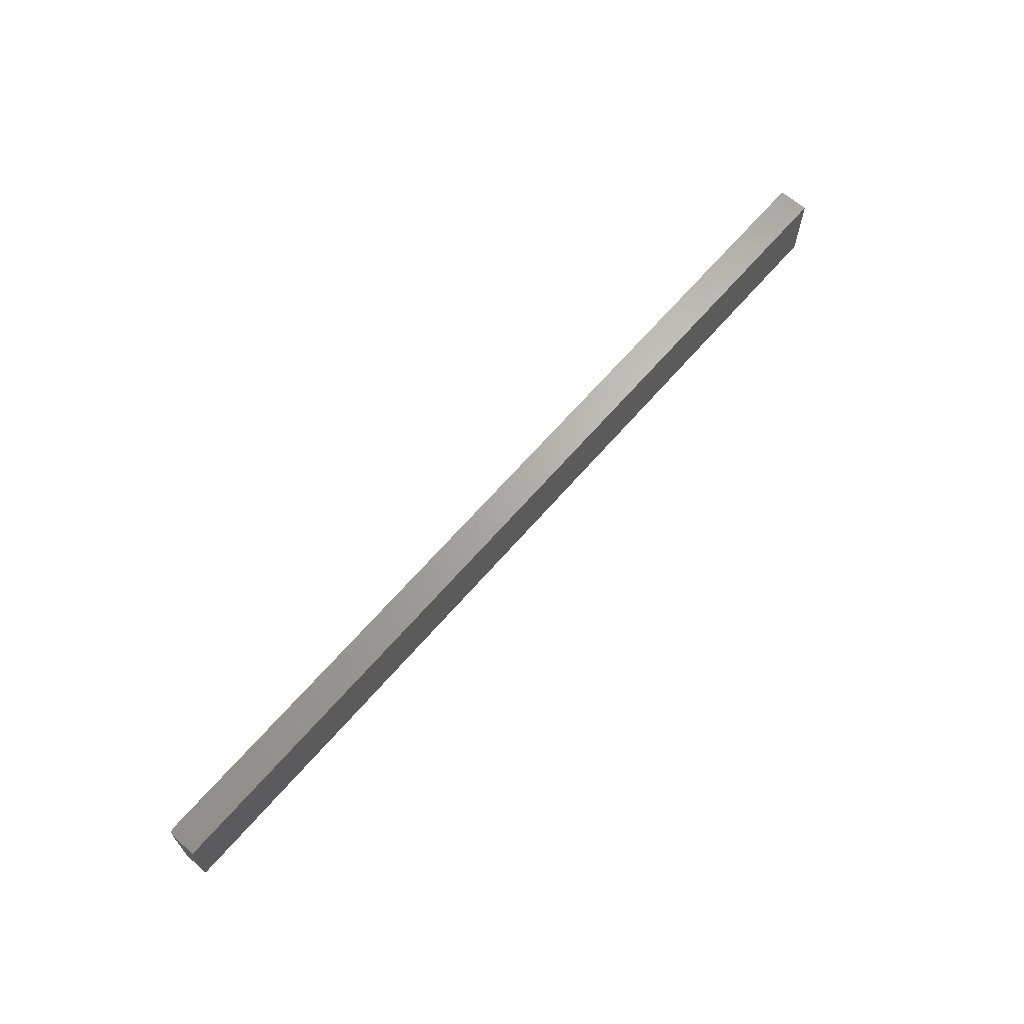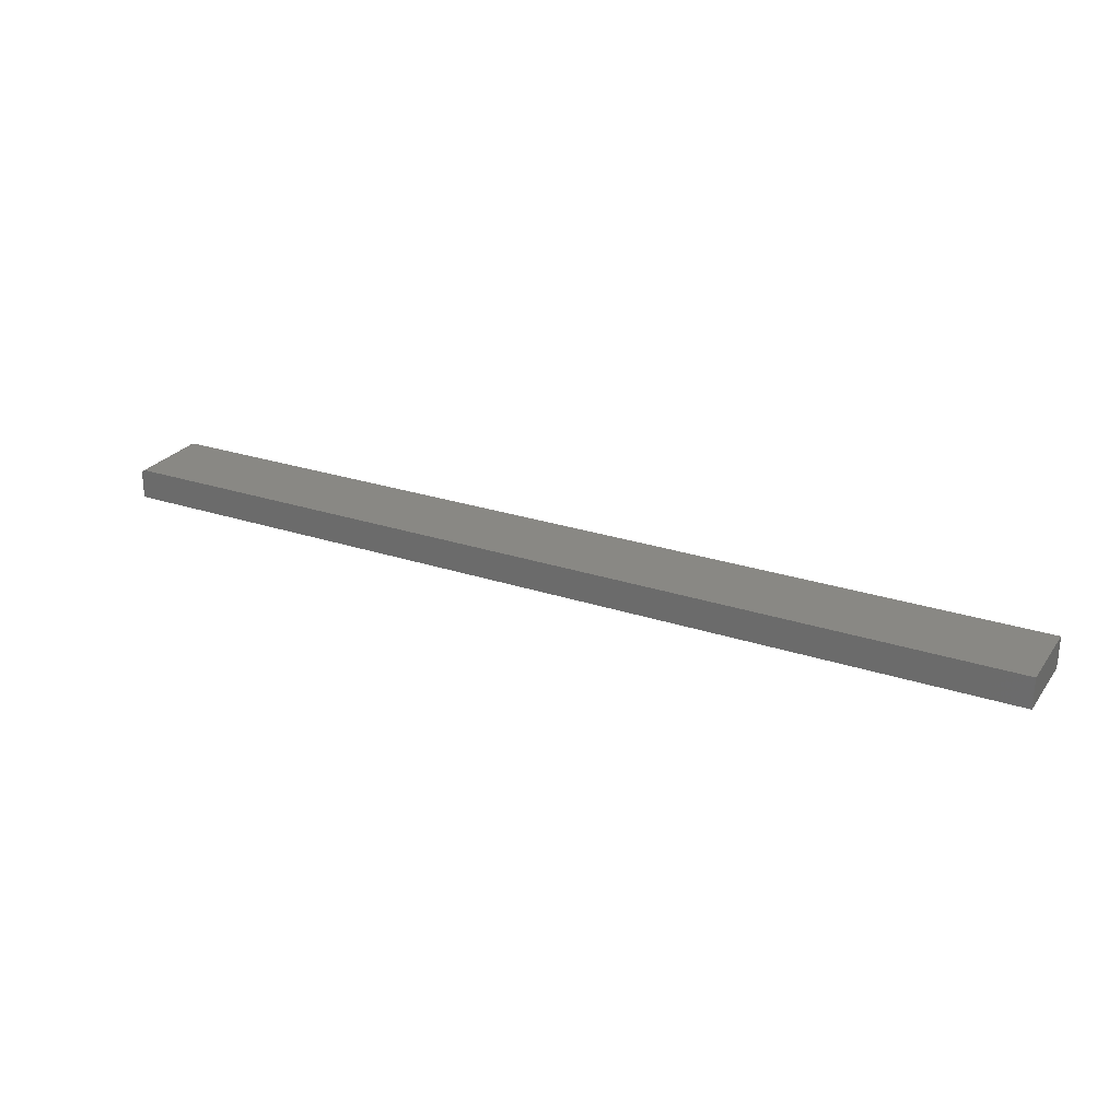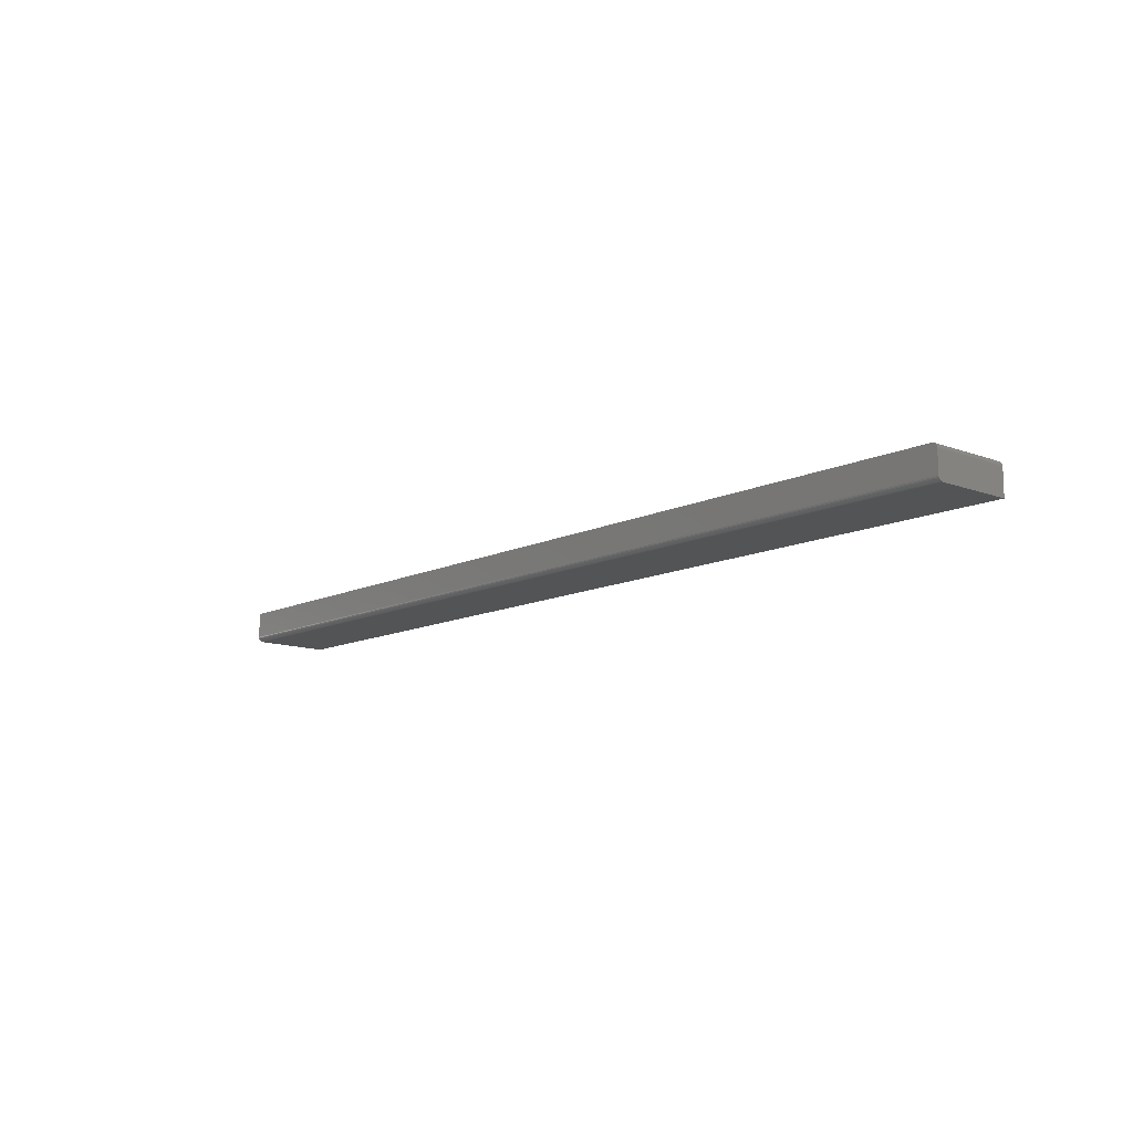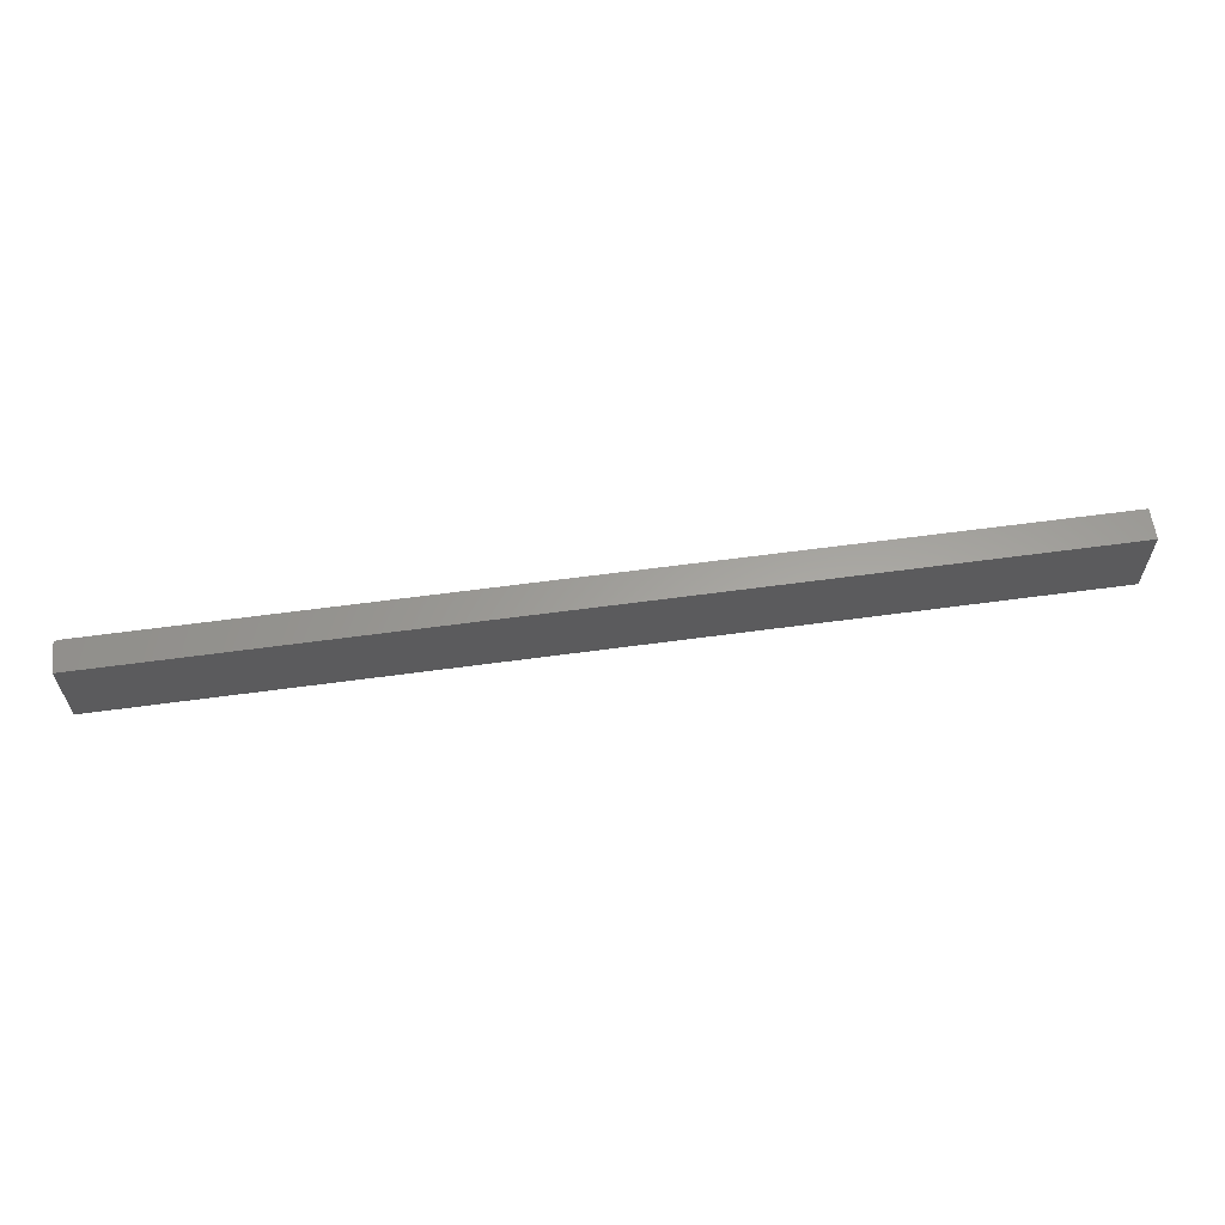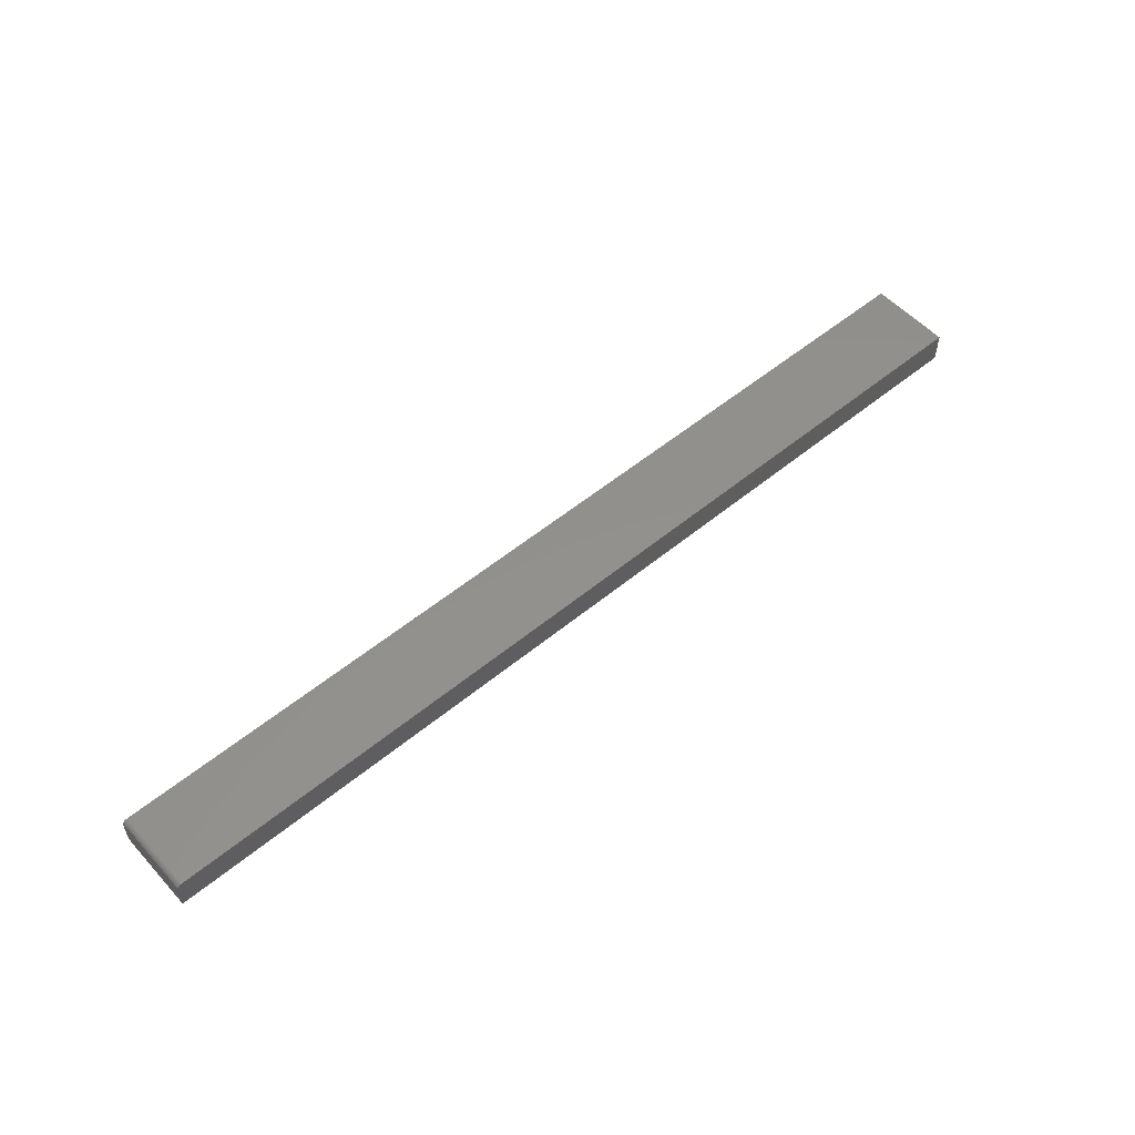
<metadata>
{"format":"stl","ext":"stl","renderer":"f3d","projection":"perspective","resolution":1024,"background":"white","views":[{"elev":65.9,"azim":130.9,"up":"+Y"},{"elev":26.1,"azim":-152.3,"up":"+Z"},{"elev":-12.1,"azim":48.6,"up":"+Z"},{"elev":61.2,"azim":172.1,"up":"+Y"},{"elev":54.3,"azim":138.8,"up":"+Z"}]}
</metadata>
<code>
# stl→obj: 40 verts, 76 faces
v 0.7184 -0.125 0.01661
v -0.7184 -0.125 -0.01513
v 0.7184 -0.125 -0.01513
v 0.7183 -0.125 0.01814
v 0.7178 -0.125 0.0196
v 0.7171 -0.125 0.02095
v 0.7161 -0.125 0.02214
v 0.7149 -0.125 0.02311
v 0.7136 -0.125 0.02383
v 0.7121 -0.125 0.02427
v 0.7106 -0.125 0.02442
v -0.7184 -0.125 0.02442
v 0.7184 -0.1215 -0.02163
v 0.7184 -0.1237 -0.01947
v 0.7184 -0.1227 -0.02066
v 0.7184 1.679e-16 0.01661
v 0.7184 -0.1172 -0.02294
v 0.7184 1.657e-16 -0.02294
v 0.7184 -0.1202 -0.02235
v 0.7184 -0.1187 -0.02279
v 0.7184 -0.1248 -0.01666
v 0.7184 -0.1244 -0.01812
v -0.7184 6.135e-18 -0.02294
v 0.7183 1.679e-16 0.01814
v 0.7106 1.674e-16 0.02442
v 0.7121 1.676e-16 0.02427
v 0.7136 1.677e-16 0.02383
v 0.7149 1.678e-16 0.02311
v 0.7161 1.679e-16 0.02214
v 0.7171 1.679e-16 0.02095
v 0.7178 1.68e-16 0.0196
v -0.7184 8.765e-18 0.02442
v -0.7184 -0.1172 -0.02294
v -0.7184 -0.1187 -0.02279
v -0.7184 -0.1202 -0.02235
v -0.7184 -0.1215 -0.02163
v -0.7184 -0.1227 -0.02066
v -0.7184 -0.1237 -0.01947
v -0.7184 -0.1244 -0.01812
v -0.7184 -0.1248 -0.01666
f 1 2 3
f 4 5 6
f 4 6 7
f 4 7 8
f 4 8 9
f 4 9 10
f 4 10 11
f 12 2 1
f 12 1 4
f 12 4 11
f 13 14 15
f 16 17 18
f 1 14 13
f 1 13 19
f 1 19 20
f 1 20 17
f 1 17 16
f 14 1 3
f 14 3 21
f 14 21 22
f 18 23 16
f 24 25 26
f 24 26 27
f 24 27 28
f 24 28 29
f 24 29 30
f 24 30 31
f 32 25 24
f 32 24 16
f 32 16 23
f 11 25 12
f 12 25 32
f 25 11 26
f 26 11 10
f 26 10 27
f 27 10 9
f 27 9 28
f 28 9 8
f 28 8 29
f 29 8 7
f 29 7 30
f 30 7 6
f 30 6 31
f 31 6 5
f 31 5 24
f 24 5 4
f 24 4 16
f 16 4 1
f 33 32 23
f 34 35 36
f 34 36 37
f 34 37 38
f 34 38 39
f 34 39 40
f 34 40 2
f 12 32 33
f 12 33 34
f 12 34 2
f 33 23 17
f 17 23 18
f 33 17 34
f 34 17 20
f 34 20 35
f 35 20 19
f 35 19 36
f 36 19 13
f 36 13 37
f 37 13 15
f 37 15 38
f 38 15 14
f 38 14 39
f 39 14 22
f 39 22 40
f 40 22 21
f 40 21 2
f 2 21 3

</code>
